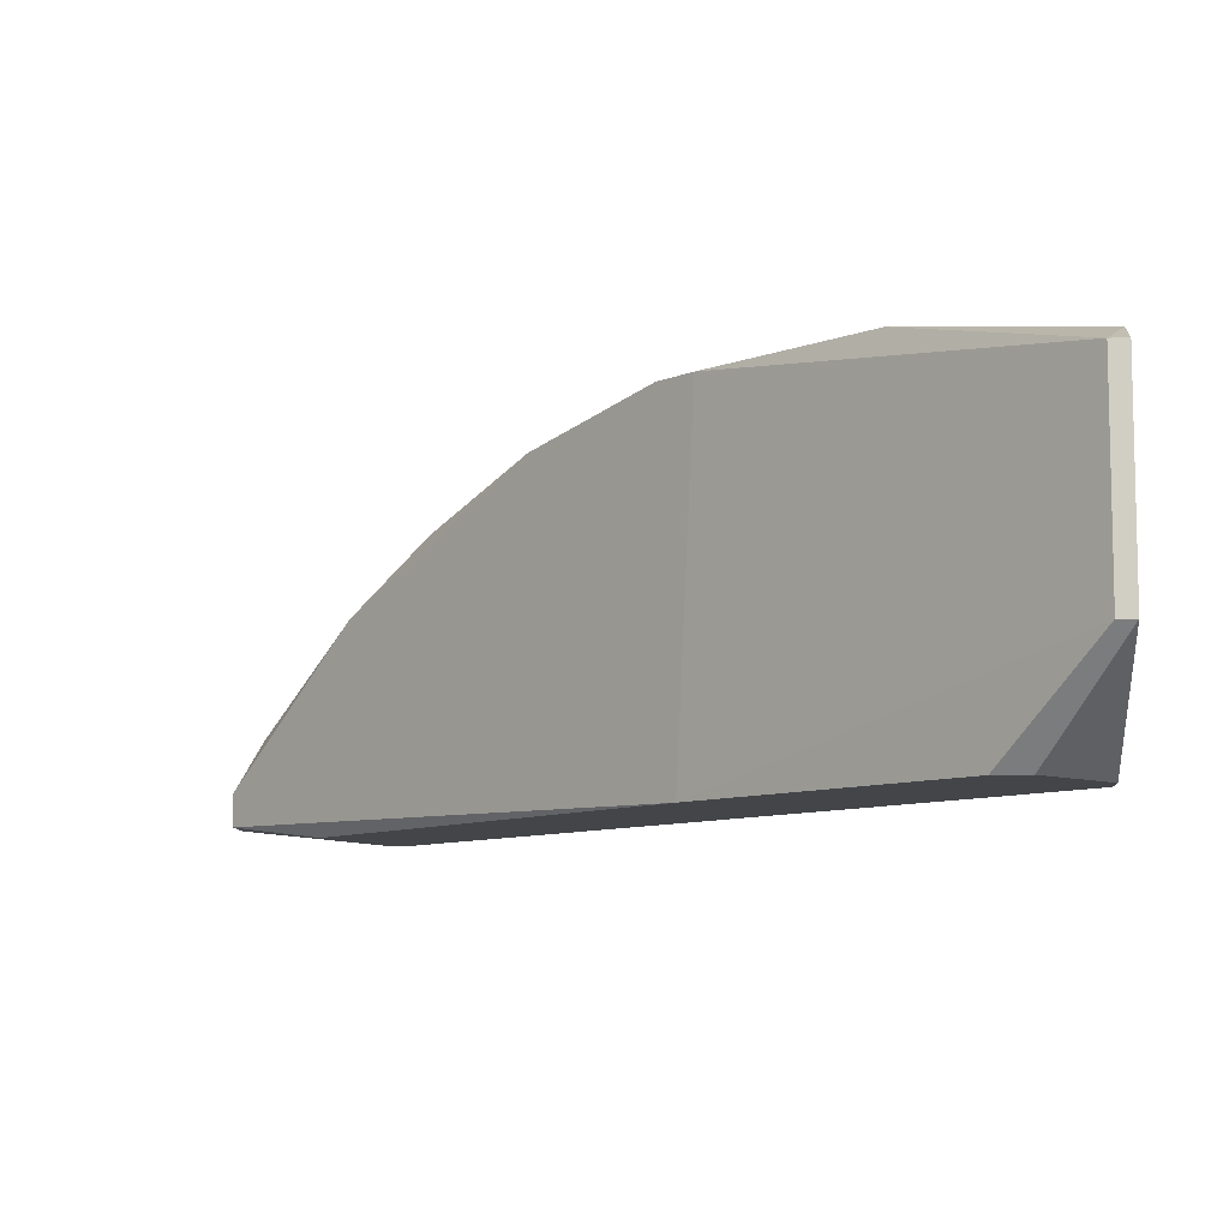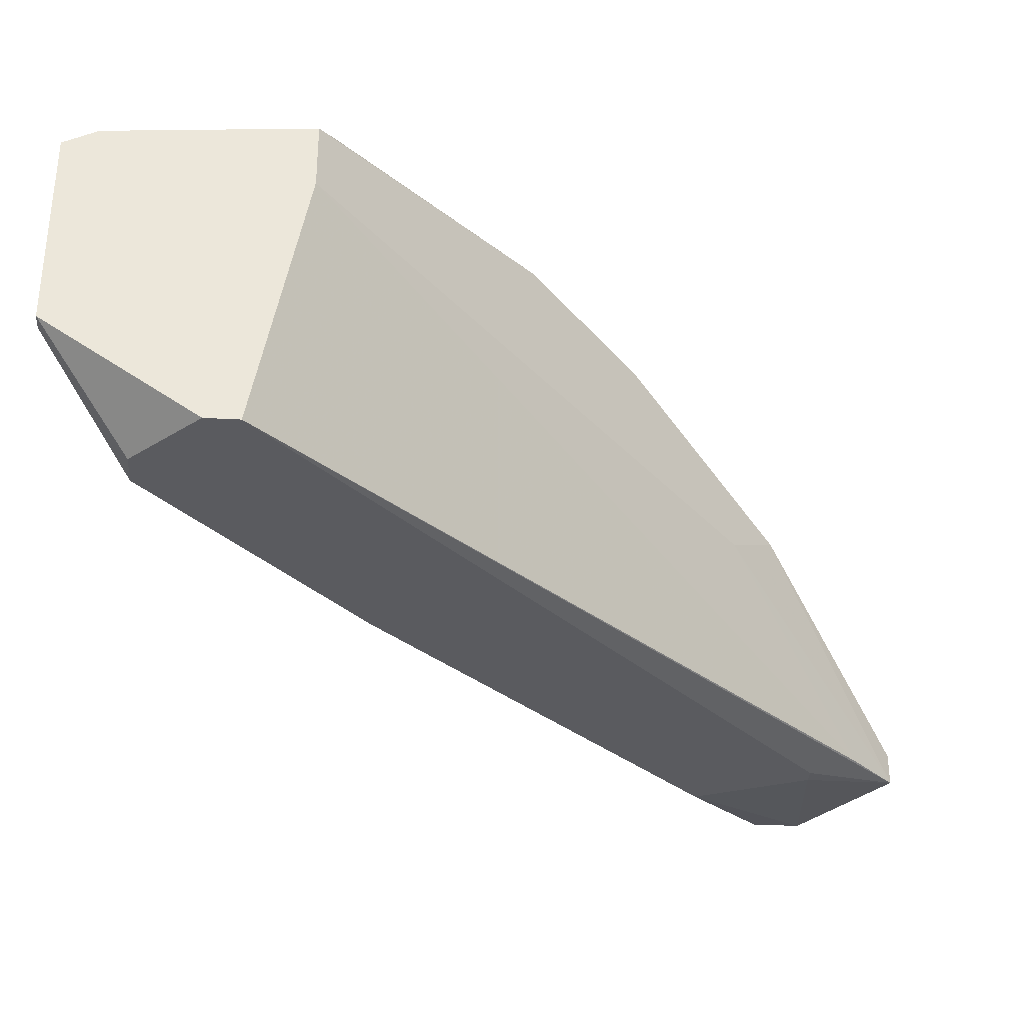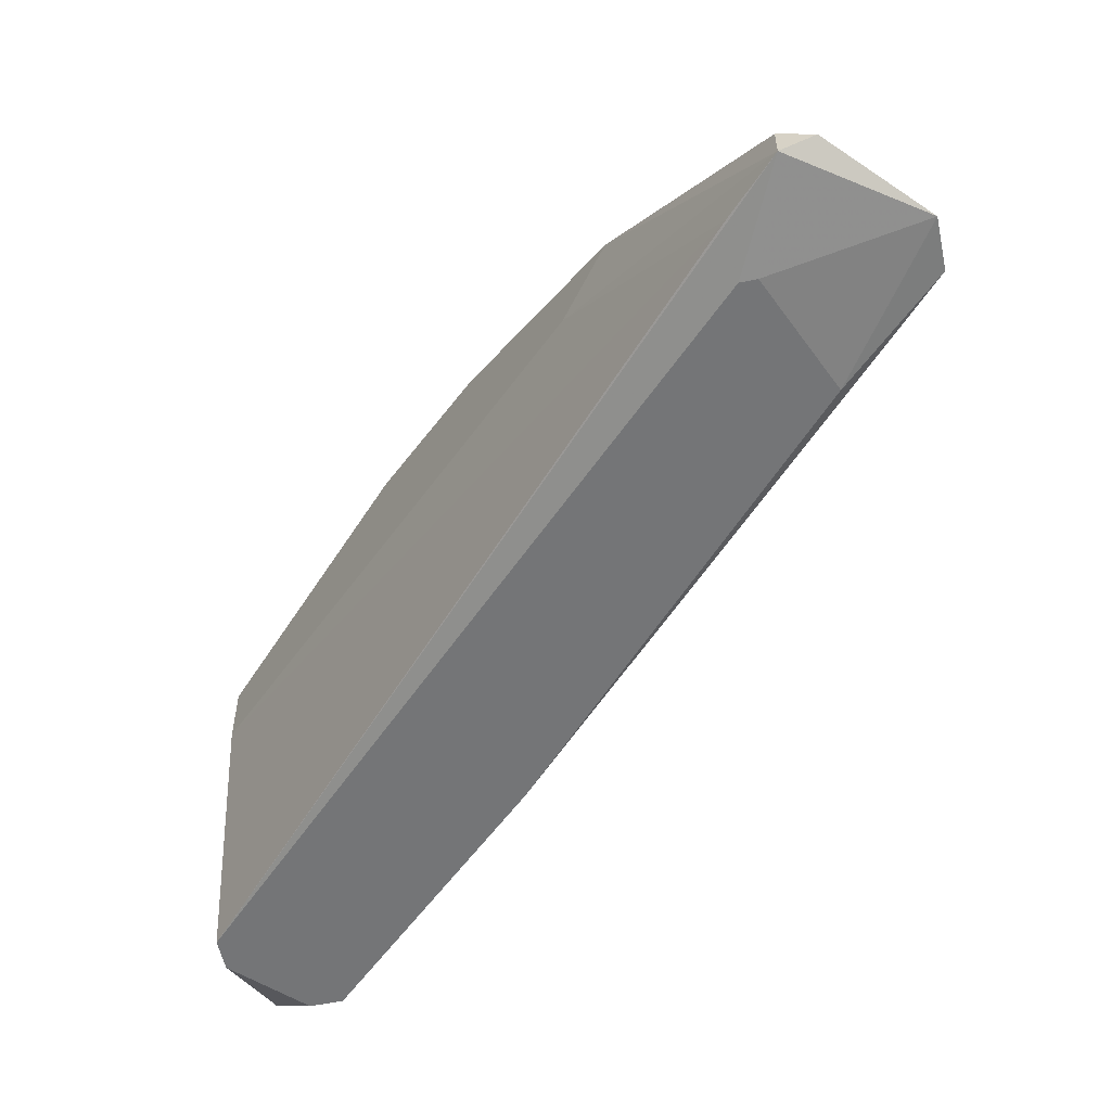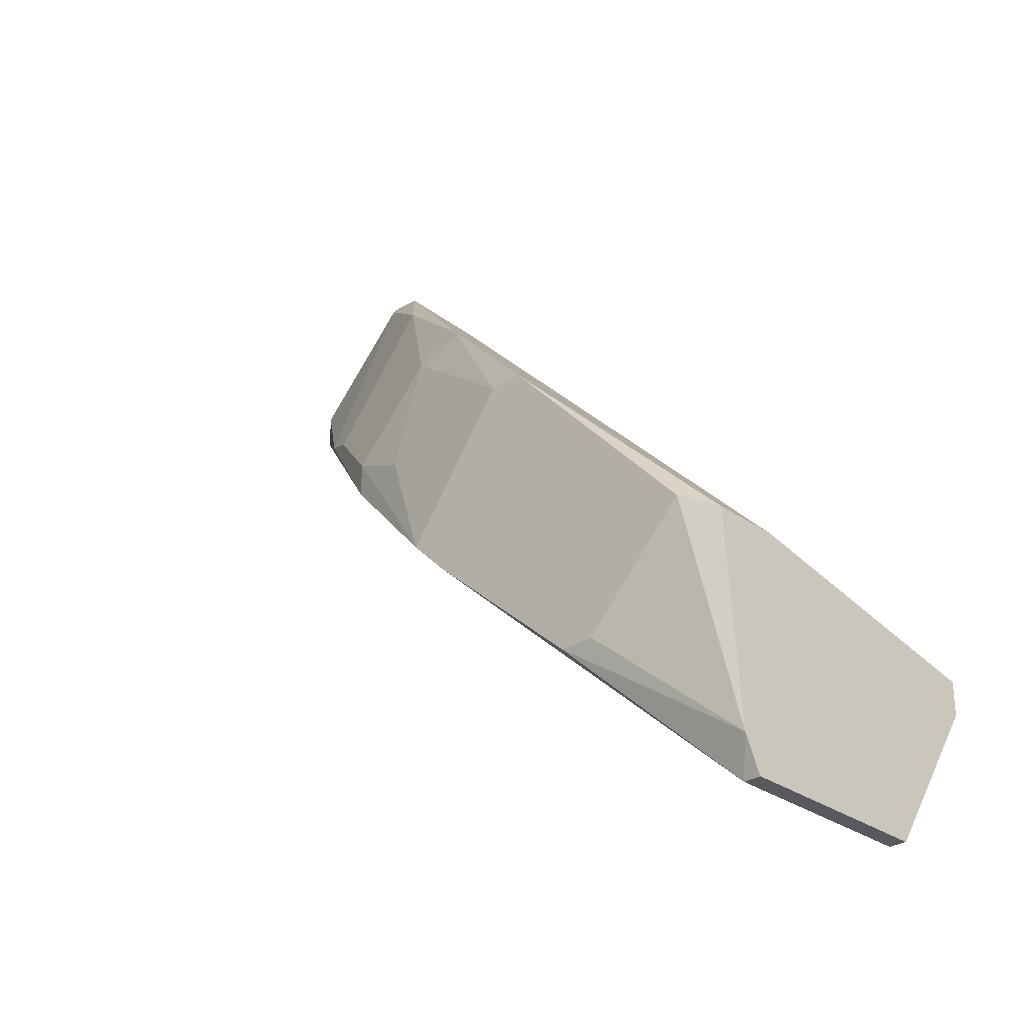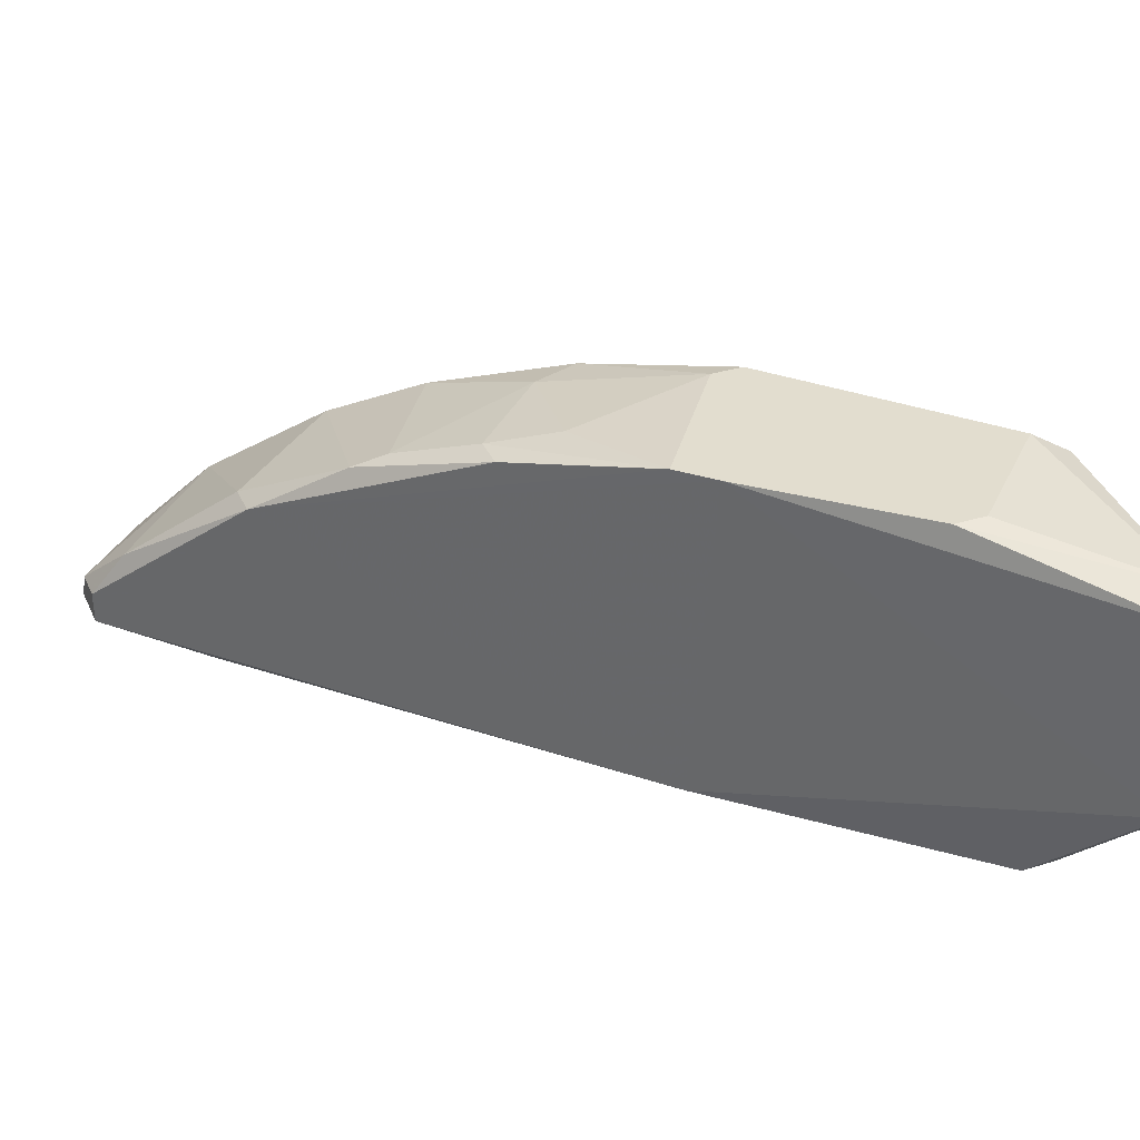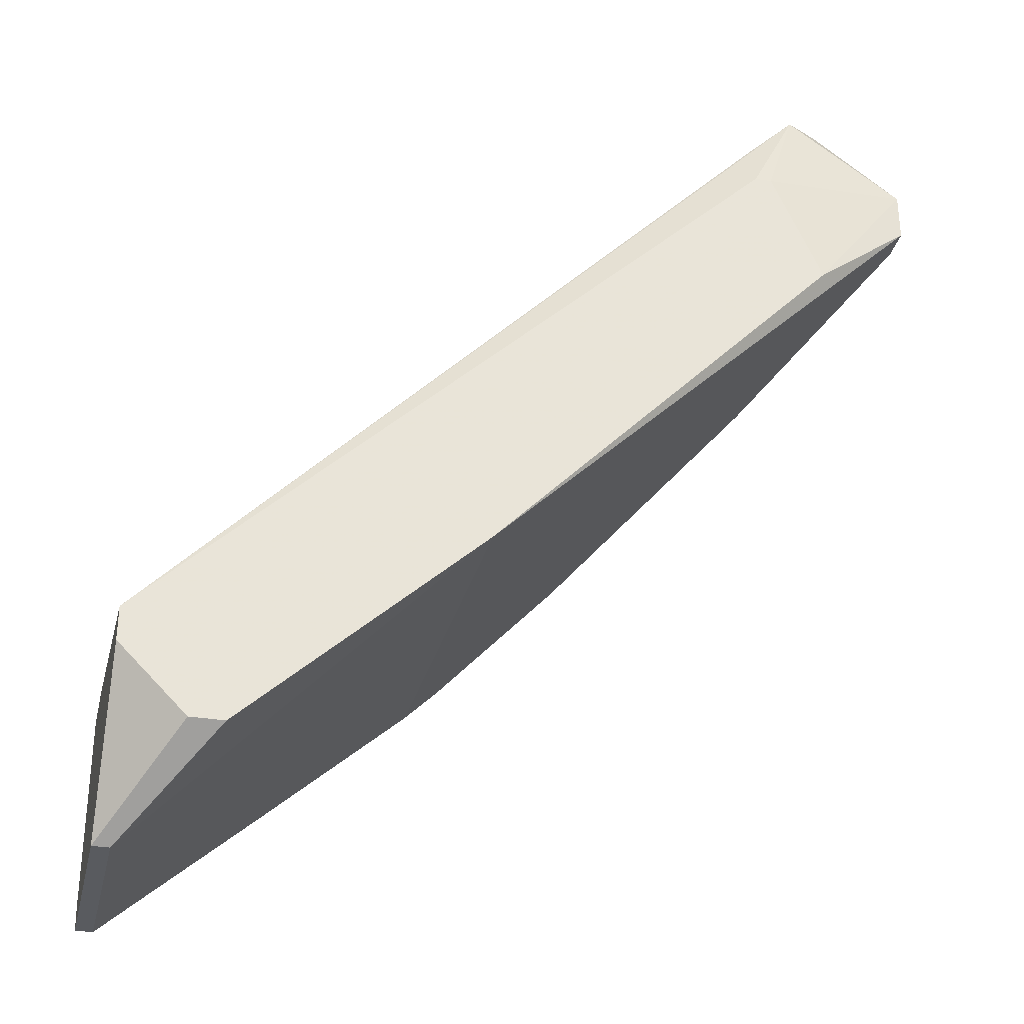
<metadata>
{"format":"obj","ext":"obj","renderer":"f3d","projection":"perspective","resolution":1024,"background":"white","views":[{"elev":-8.8,"azim":3.6,"up":"+Z"},{"elev":-33.2,"azim":85.7,"up":"+Z"},{"elev":-56.5,"azim":-167.9,"up":"+Z"},{"elev":-29.1,"azim":43.5,"up":"+Y"},{"elev":34.8,"azim":-22.2,"up":"+Z"},{"elev":-32.0,"azim":167.0,"up":"+Y"}]}
</metadata>
<code>
v -0.04403 0.05471 0.07019
v -0.04403 0.05471 0.0671
v 0.0177 -0.01321 0.06556
v 0.0177 -0.0271 0.07482
v 0.0177 -0.0271 0.09333
v 0.0177 -0.01012 0.06556
v 0.0177 -0.02401 0.09488
v 0.0177 -0.005487 0.09025
v 0.0177 -0.005487 0.09642
v -0.04557 0.03464 0.06556
v -0.02396 0.03618 0.08253
v -0.02396 0.03464 0.09025
v 0.008438 -0.01938 0.06556
v -0.0255 0.01303 0.09488
v -0.0255 0.01612 0.09488
v -0.01162 -0.000859 0.09796
v -0.03477 0.02382 0.09025
v 0.01616 -0.0271 0.07482
v 0.01616 -0.0271 0.09333
v -0.002362 0.01457 0.09796
v -0.04712 0.05471 0.06864
v 0.01462 -0.003942 0.09796
v -0.02859 0.04081 0.08562
v -0.01317 0.000687 0.06556
v -0.01317 0.02537 0.09488
v -0.05484 0.04699 0.0671
v -0.05484 0.04544 0.07019
v -0.05484 0.04235 0.07019
v -0.05484 0.04235 0.0671
v -0.01471 0.002232 0.09796
v 0.005357 -0.01321 0.09796
v -0.0394 0.04544 0.06556
v -0.0394 0.05007 0.0671
v -0.04094 0.04544 0.06556
v -0.04094 0.05007 0.07636
v -0.01933 0.01303 0.09642
v -0.005451 0.01457 0.09796
v 0.01153 -0.01938 0.06556
v -0.05175 0.04081 0.07482
v -0.03168 0.02229 0.09179
v -0.03168 0.04081 0.08562
v -0.0178 0.02382 0.09488
v 0.002268 -0.01321 0.09796
v -0.04249 0.03 0.08407
v -0.04249 0.03309 0.08407
f 43 7 31
f 44 29 24
f 43 22 30
f 5 6 8
f 24 6 13
f 18 24 13
f 6 24 34
f 30 22 20
f 23 25 20
f 18 5 19
f 24 29 10
f 34 24 10
f 23 35 41
f 35 45 41
f 5 18 4
f 6 5 4
f 18 13 4
f 5 8 9
f 20 22 9
f 23 20 9
f 27 35 21
f 43 19 7
f 19 5 7
f 9 22 7
f 5 9 7
f 44 30 14
f 6 2 33
f 8 6 33
f 2 34 26
f 29 27 26
f 10 29 26
f 34 10 26
f 21 2 26
f 27 21 26
f 25 23 12
f 41 40 12
f 23 41 12
f 40 42 12
f 42 25 12
f 2 23 11
f 9 8 11
f 23 9 11
f 33 2 11
f 8 33 11
f 13 6 3
f 6 4 3
f 44 24 16
f 24 18 16
f 43 30 16
f 30 44 16
f 18 19 16
f 19 43 16
f 35 27 39
f 44 45 39
f 45 35 39
f 4 13 38
f 13 3 38
f 3 4 38
f 23 2 1
f 35 23 1
f 2 21 1
f 21 35 1
f 30 20 37
f 20 25 37
f 25 42 37
f 36 30 37
f 42 36 37
f 2 6 32
f 34 2 32
f 6 34 32
f 42 40 15
f 14 30 15
f 40 14 15
f 30 36 15
f 36 42 15
f 45 44 17
f 40 41 17
f 41 45 17
f 44 14 17
f 14 40 17
f 29 44 28
f 27 29 28
f 44 39 28
f 39 27 28
f 22 43 31
f 7 22 31

</code>
